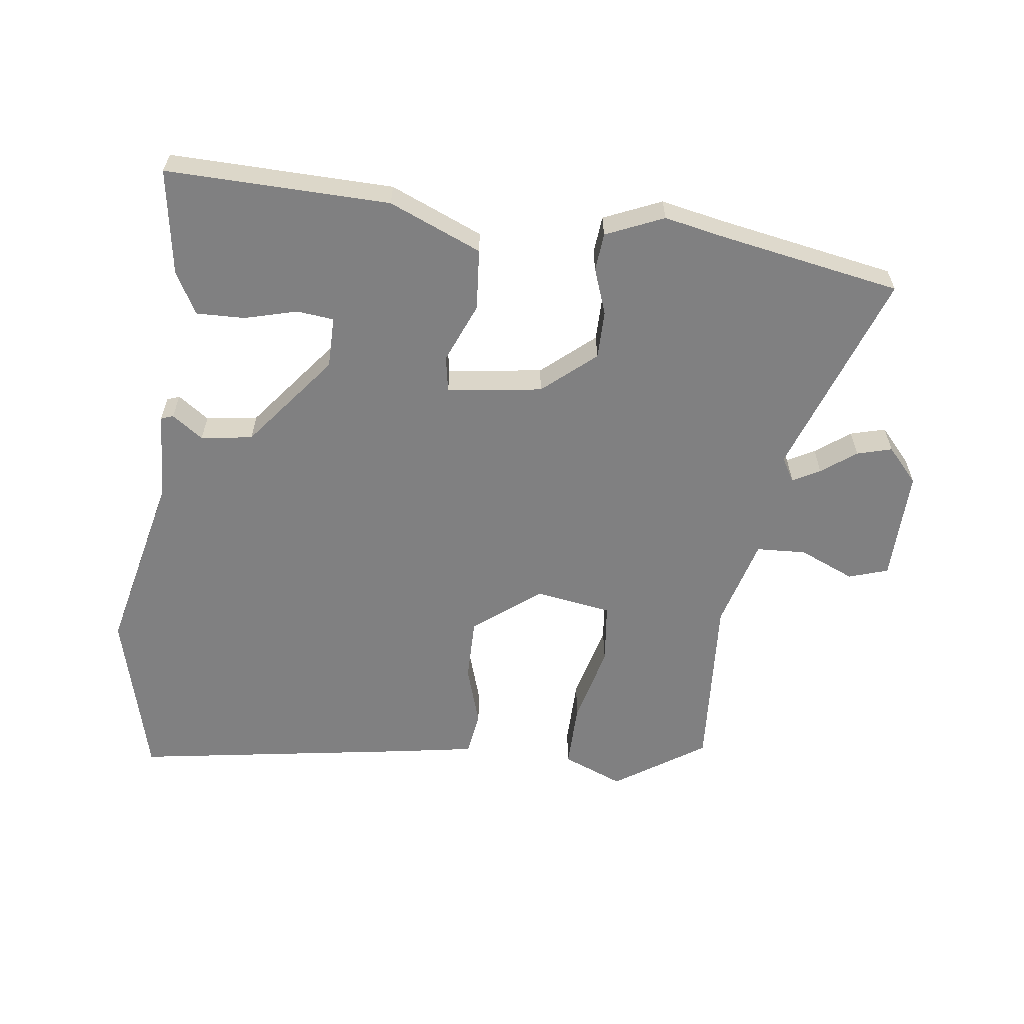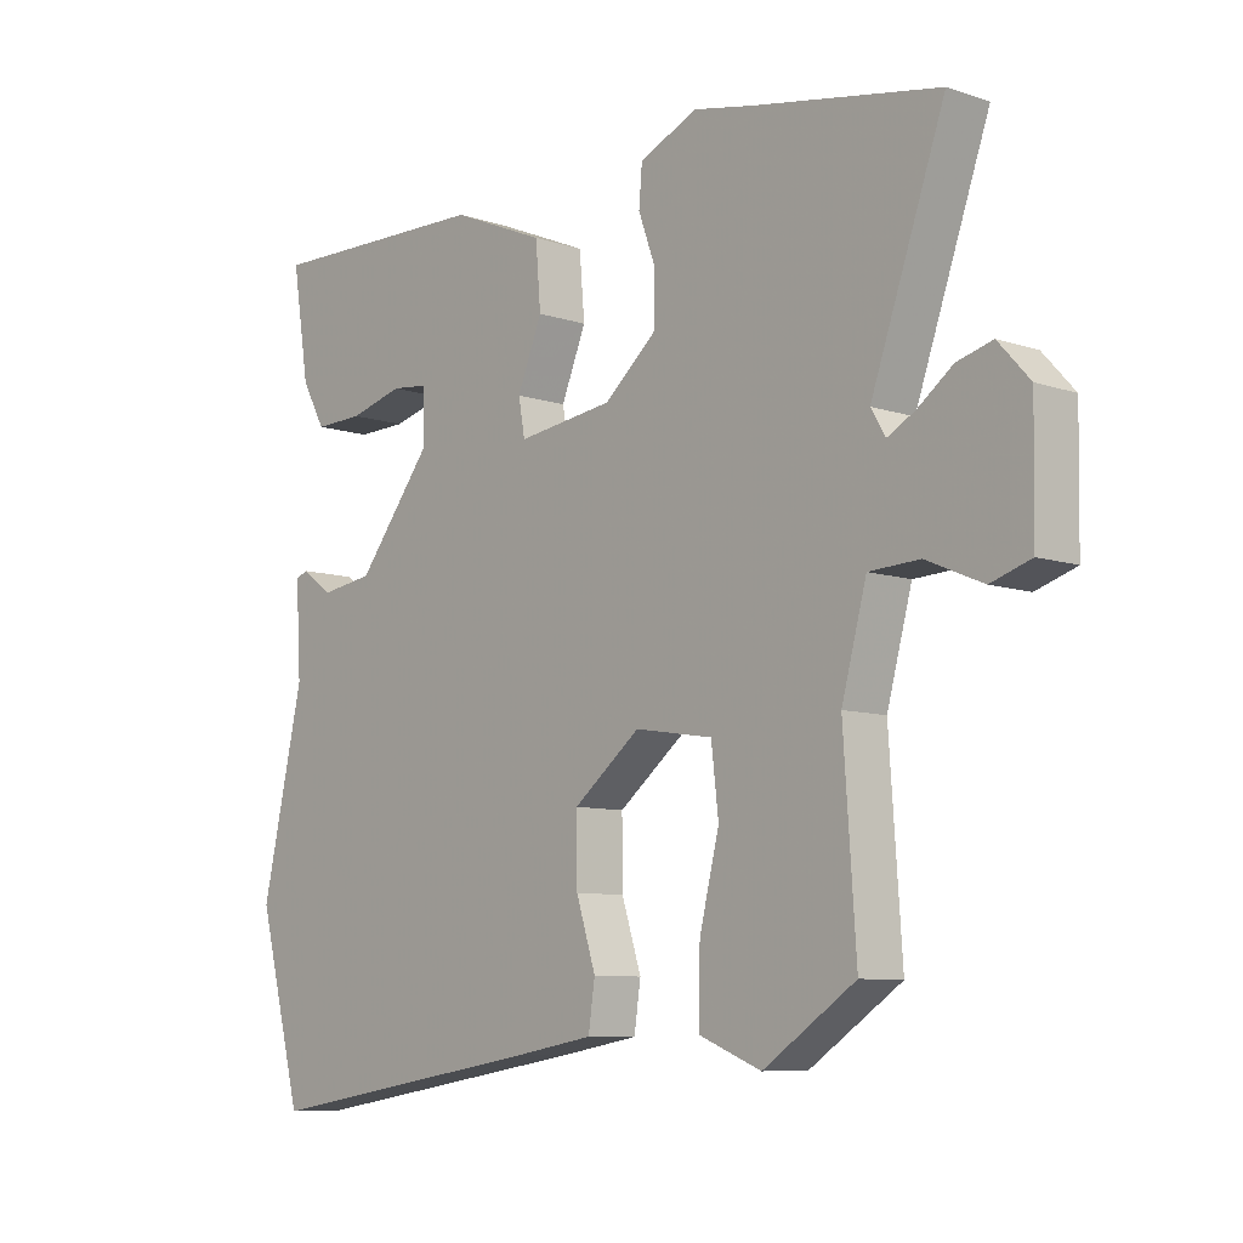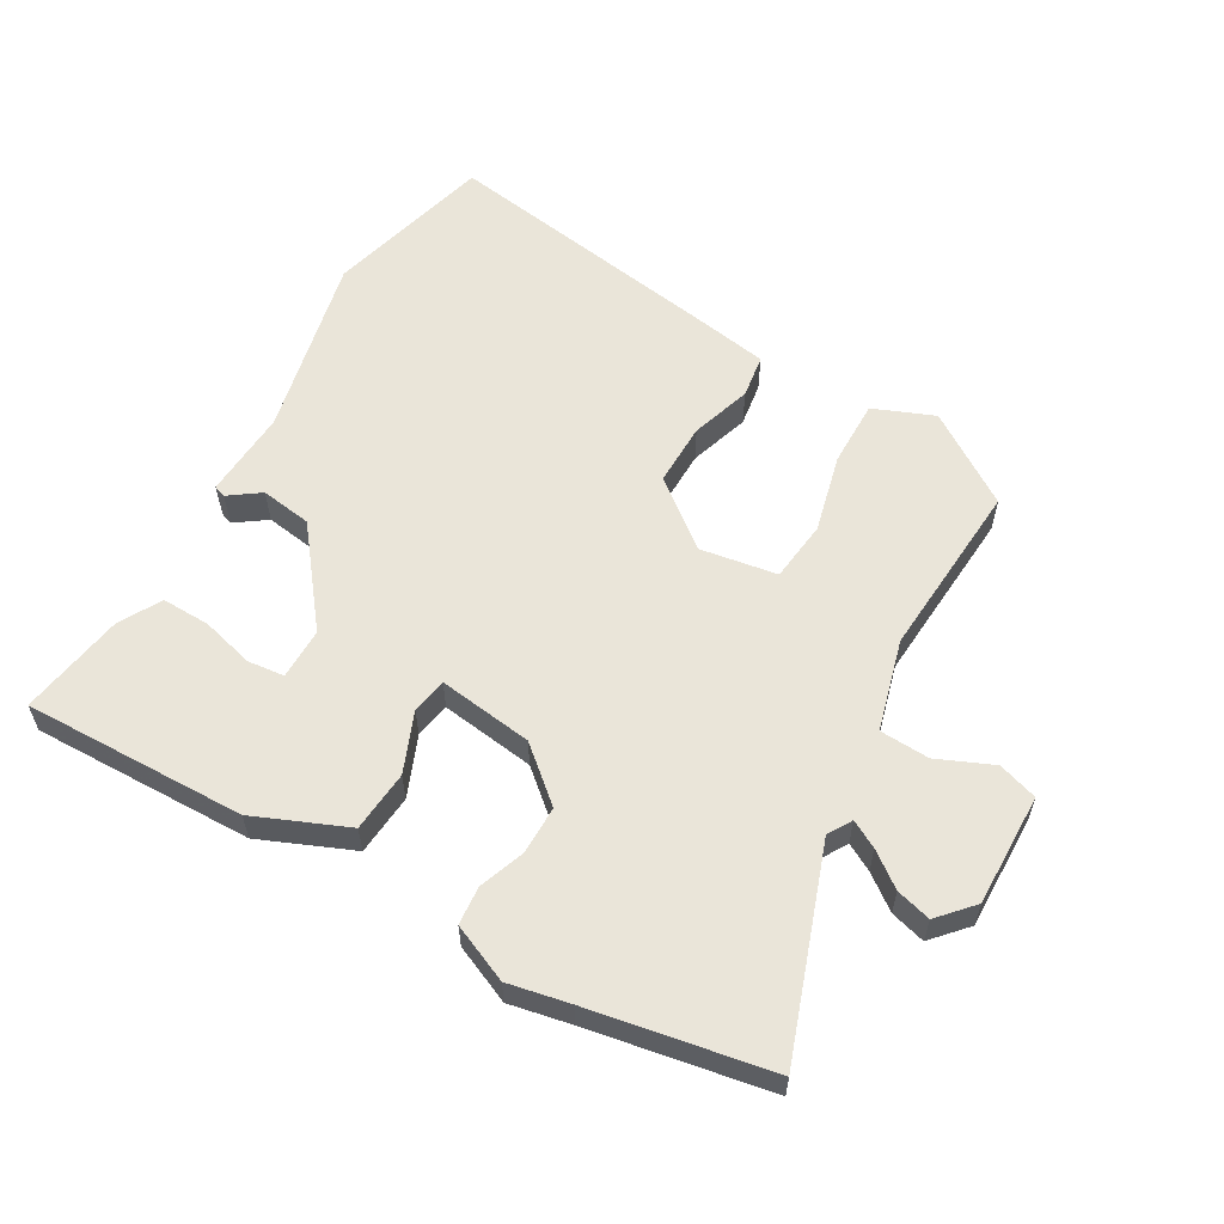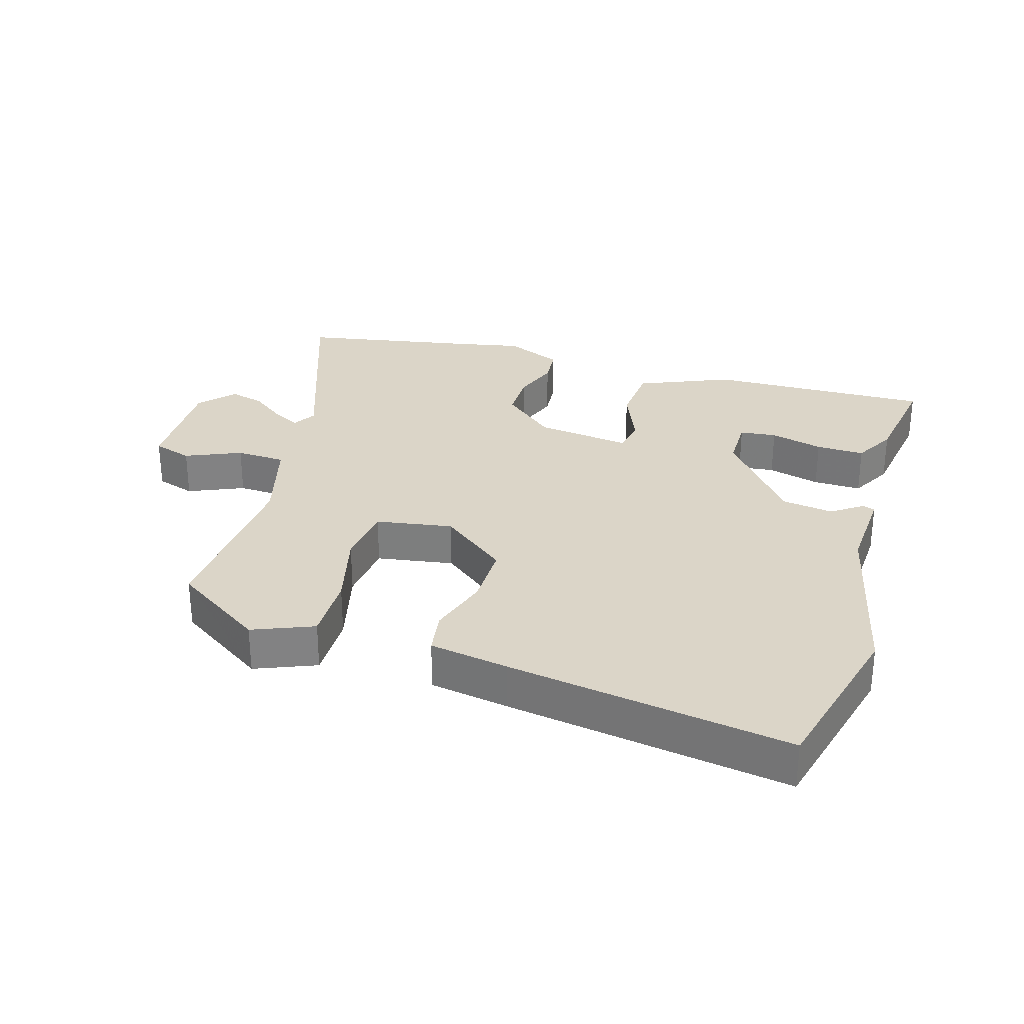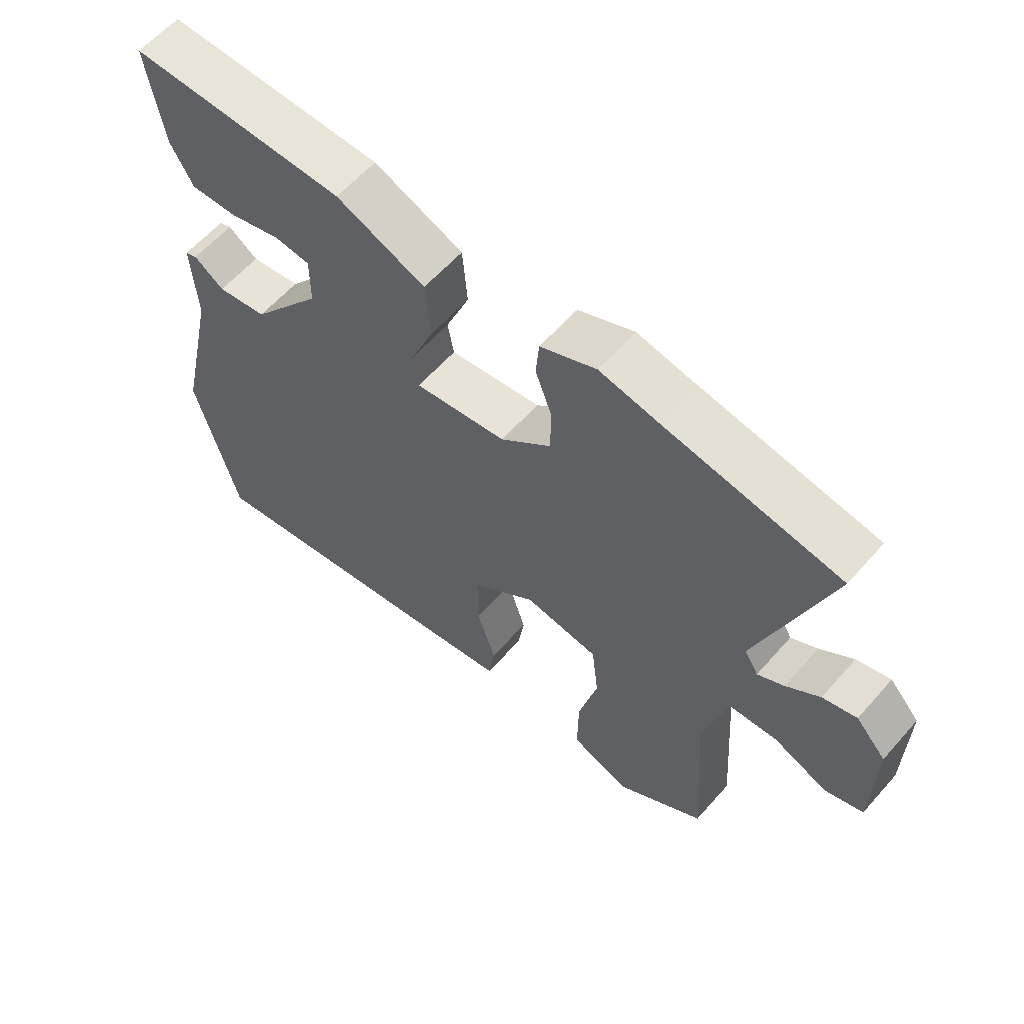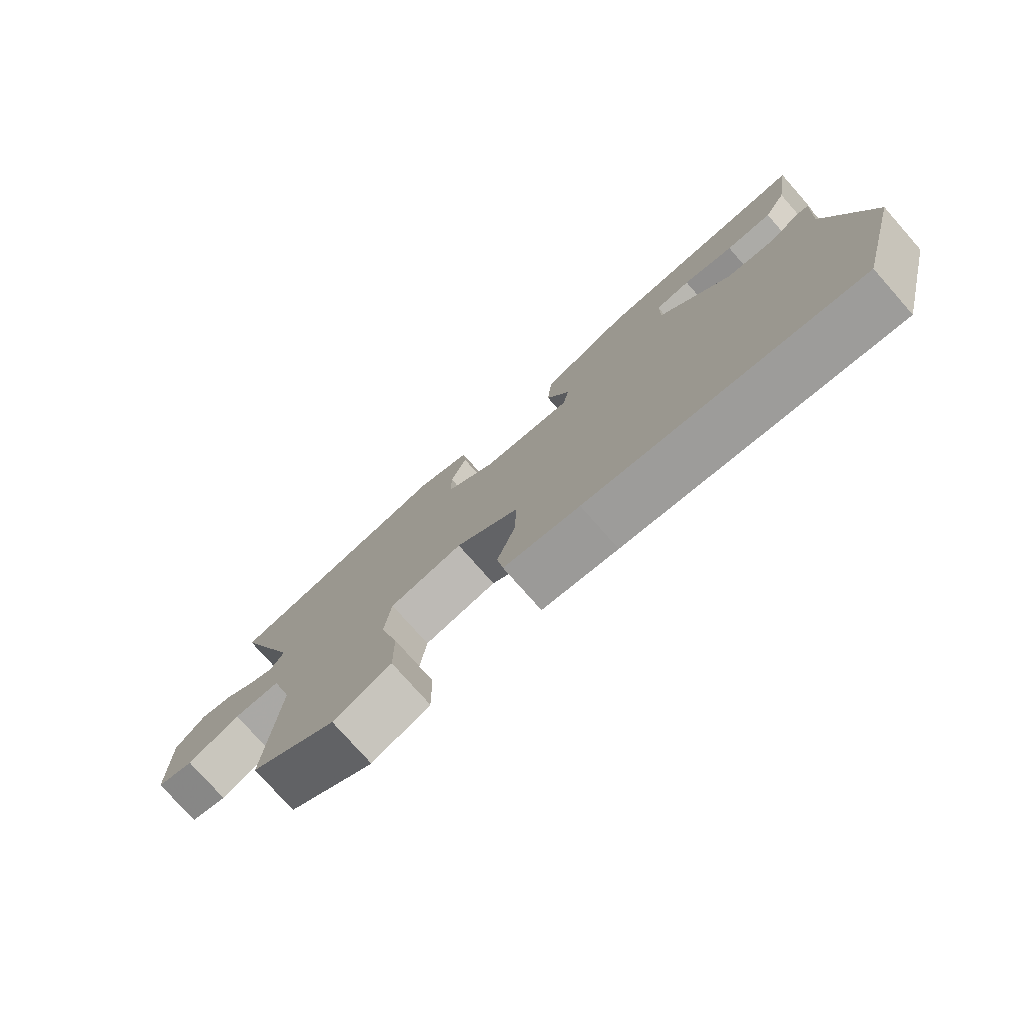
<metadata>
{"format":"obj","ext":"obj","renderer":"f3d","projection":"perspective","resolution":1024,"background":"white","views":[{"elev":-60.1,"azim":-7.5,"up":"+Y"},{"elev":-8.5,"azim":47.7,"up":"+Z"},{"elev":58.5,"azim":29.8,"up":"+Y"},{"elev":29.6,"azim":-163.5,"up":"+Y"},{"elev":60.1,"azim":41.1,"up":"+Z"},{"elev":-77.4,"azim":-138.5,"up":"+Z"}]}
</metadata>
<code>
v -0.478 0.07 -0.584
v -0.546 0.07 -0.322
v -0.482 0.07 -0.038
v -0.49 0.07 0.099
v -0.471 0.07 0.106
v -0.423 0.07 0.072
v -0.343 0.07 0.084
v -0.229 0.07 0.23
v -0.229 0.07 0.31
v -0.286 0.07 0.316
v -0.368 0.07 0.294
v -0.443 0.07 0.292
v -0.479 0.07 0.357
v -0.505 0.07 0.521
v -0.159 0.07 0.514
v -0.016 0.07 0.454
v -0.008 0.07 0.359
v -0.046 0.07 0.266
v -0.036 0.07 0.211
v 0.111 0.07 0.231
v 0.192 0.07 0.301
v 0.192 0.07 0.376
v 0.166 0.07 0.447
v 0.171 0.07 0.506
v 0.26 0.07 0.545
v 0.355 0.07 0.526
v 0.634 0.07 0.476
v 0.522 0.07 0.157
v 0.544 0.07 0.12
v 0.586 0.07 0.143
v 0.639 0.07 0.183
v 0.693 0.07 0.198
v 0.741 0.07 0.145
v 0.738 0.07 -0.03
v 0.677 0.07 -0.05
v 0.591 0.07 -0.013
v 0.514 0.07 -0.017
v 0.476 0.07 -0.158
v 0.495 0.07 -0.436
v 0.355 0.07 -0.53
v 0.261 0.07 -0.492
v 0.262 0.07 -0.388
v 0.292 0.07 -0.266
v 0.281 0.07 -0.171
v 0.162 0.07 -0.152
v 0.06 0.07 -0.233
v 0.061 0.07 -0.331
v 0.091 0.07 -0.425
v 0.081 0.07 -0.493
v -0.041 0.07 -0.514
v -0.478 0 -0.584
v -0.546 0 -0.322
v -0.482 0 -0.038
v -0.49 0 0.099
v -0.471 0 0.106
v -0.423 0 0.072
v -0.343 0 0.084
v -0.229 0 0.23
v -0.229 0 0.31
v -0.286 0 0.316
v -0.368 0 0.294
v -0.443 0 0.292
v -0.479 0 0.357
v -0.505 0 0.521
v -0.159 0 0.514
v -0.016 0 0.454
v -0.008 0 0.359
v -0.046 0 0.266
v -0.036 0 0.211
v 0.111 0 0.231
v 0.192 0 0.301
v 0.192 0 0.376
v 0.166 0 0.447
v 0.171 0 0.506
v 0.26 0 0.545
v 0.355 0 0.526
v 0.634 0 0.476
v 0.522 0 0.157
v 0.544 0 0.12
v 0.586 0 0.143
v 0.639 0 0.183
v 0.693 0 0.198
v 0.741 0 0.145
v 0.738 0 -0.03
v 0.677 0 -0.05
v 0.591 0 -0.013
v 0.514 0 -0.017
v 0.476 0 -0.158
v 0.495 0 -0.436
v 0.355 0 -0.53
v 0.261 0 -0.492
v 0.262 0 -0.388
v 0.292 0 -0.266
v 0.281 0 -0.171
v 0.162 0 -0.152
v 0.06 0 -0.233
v 0.061 0 -0.331
v 0.091 0 -0.425
v 0.081 0 -0.493
v -0.041 0 -0.514
f 47 48 49 50
f 46 47 50 1
f 45 46 1 2
f 40 41 42 43
f 38 39 40 43
f 37 38 43 44
f 33 34 35 36
f 33 36 37
f 30 31 32 33
f 29 30 33 37
f 28 29 37 44
f 26 27 28 44
f 22 23 24 25
f 21 22 25 26
f 15 16 17 18
f 15 18 19
f 14 15 19
f 10 11 12 13
f 9 10 13 14
f 3 4 5 6
f 45 2 3 6
f 45 6 7
f 21 26 44 45
f 20 21 45
f 19 20 45 7
f 9 14 19
f 8 9 19
f 7 8 19
f 100 99 98 97
f 51 100 97 96
f 52 51 96 95
f 93 92 91 90
f 93 90 89 88
f 94 93 88 87
f 86 85 84 83
f 87 86 83
f 83 82 81 80
f 87 83 80 79
f 94 87 79 78
f 94 78 77 76
f 75 74 73 72
f 76 75 72 71
f 68 67 66 65
f 69 68 65
f 69 65 64
f 63 62 61 60
f 64 63 60 59
f 56 55 54 53
f 56 53 52 95
f 57 56 95
f 95 94 76 71
f 95 71 70
f 57 95 70 69
f 69 64 59
f 69 59 58
f 69 58 57
f 1 51 52 2
f 2 52 53 3
f 3 53 54 4
f 4 54 55 5
f 5 55 56 6
f 6 56 57 7
f 7 57 58 8
f 8 58 59 9
f 9 59 60 10
f 10 60 61 11
f 11 61 62 12
f 12 62 63 13
f 13 63 64 14
f 14 64 65 15
f 15 65 66 16
f 16 66 67 17
f 17 67 68 18
f 18 68 69 19
f 19 69 70 20
f 20 70 71 21
f 21 71 72 22
f 22 72 73 23
f 23 73 74 24
f 24 74 75 25
f 25 75 76 26
f 26 76 77 27
f 27 77 78 28
f 28 78 79 29
f 29 79 80 30
f 30 80 81 31
f 31 81 82 32
f 32 82 83 33
f 33 83 84 34
f 34 84 85 35
f 35 85 86 36
f 36 86 87 37
f 37 87 88 38
f 38 88 89 39
f 39 89 90 40
f 40 90 91 41
f 41 91 92 42
f 42 92 93 43
f 43 93 94 44
f 44 94 95 45
f 45 95 96 46
f 46 96 97 47
f 47 97 98 48
f 48 98 99 49
f 49 99 100 50
f 50 100 51 1

</code>
